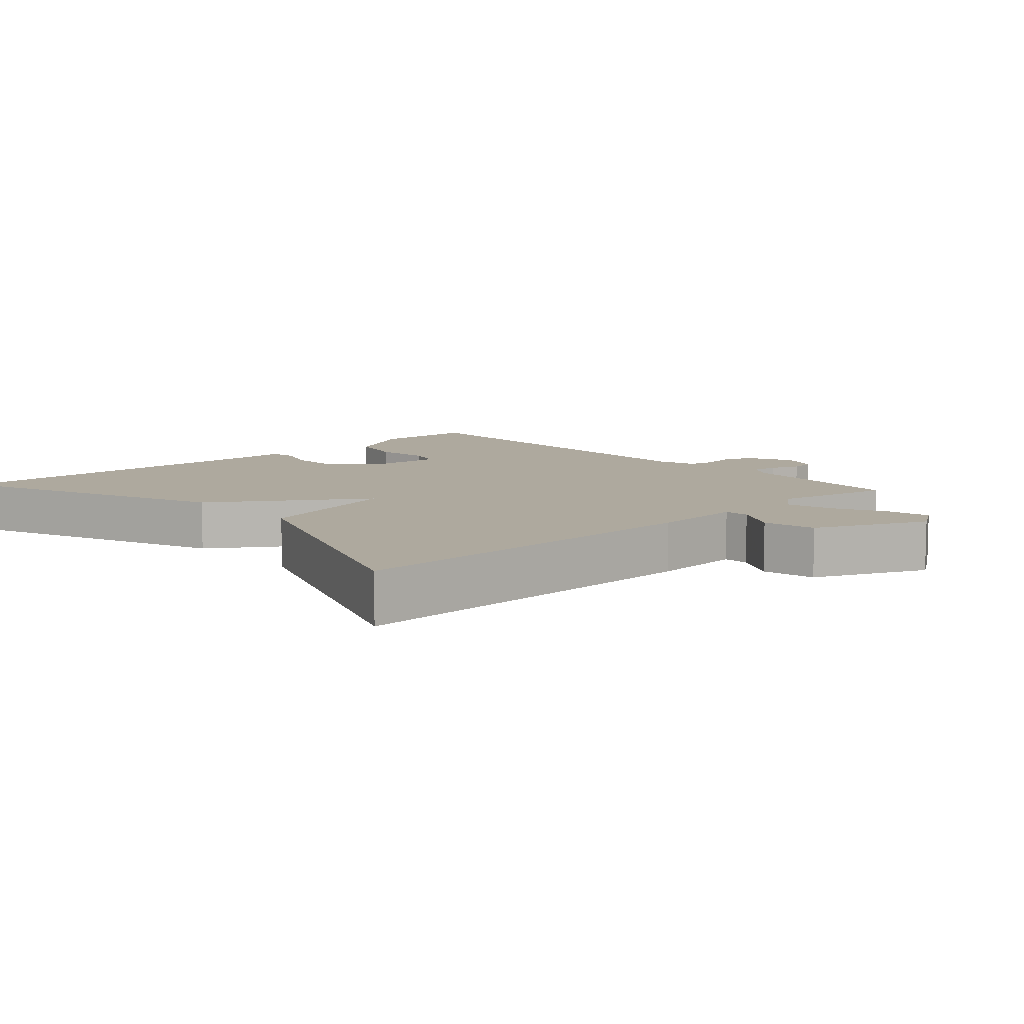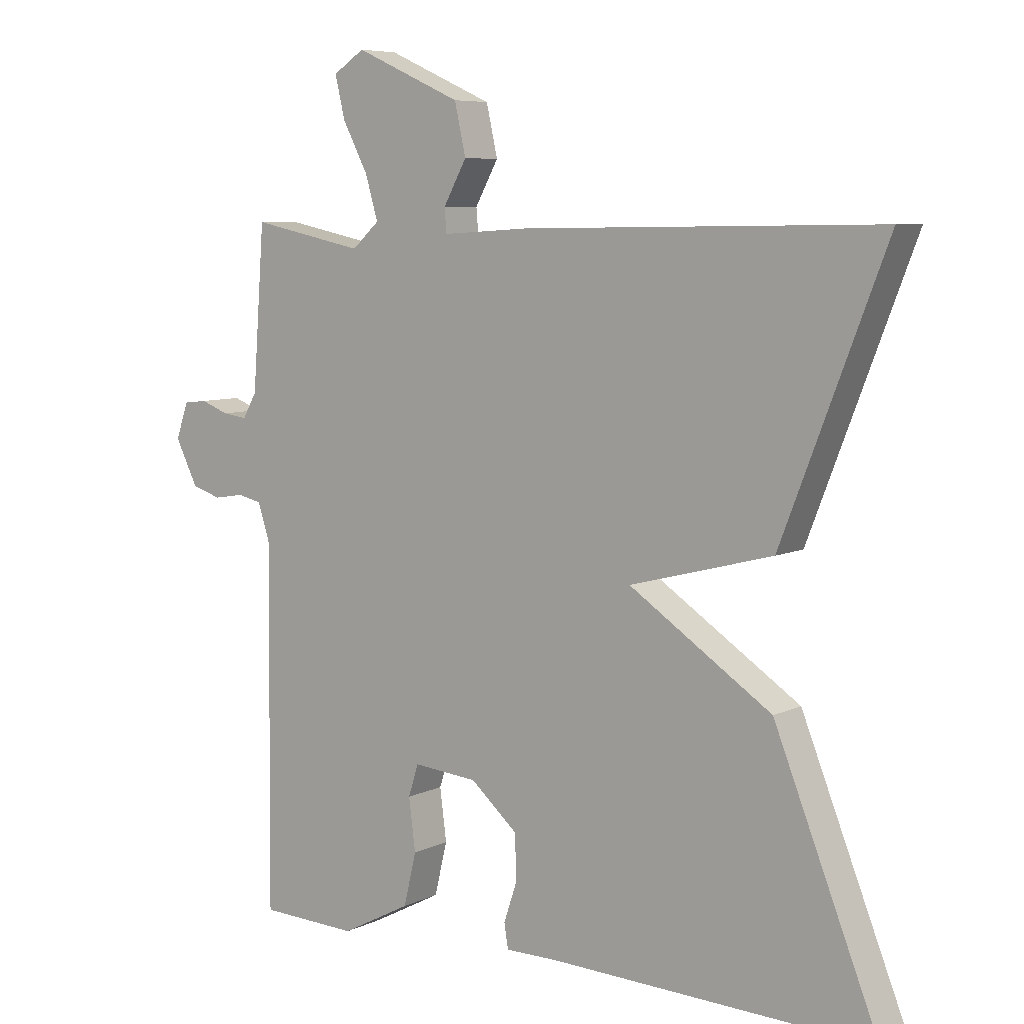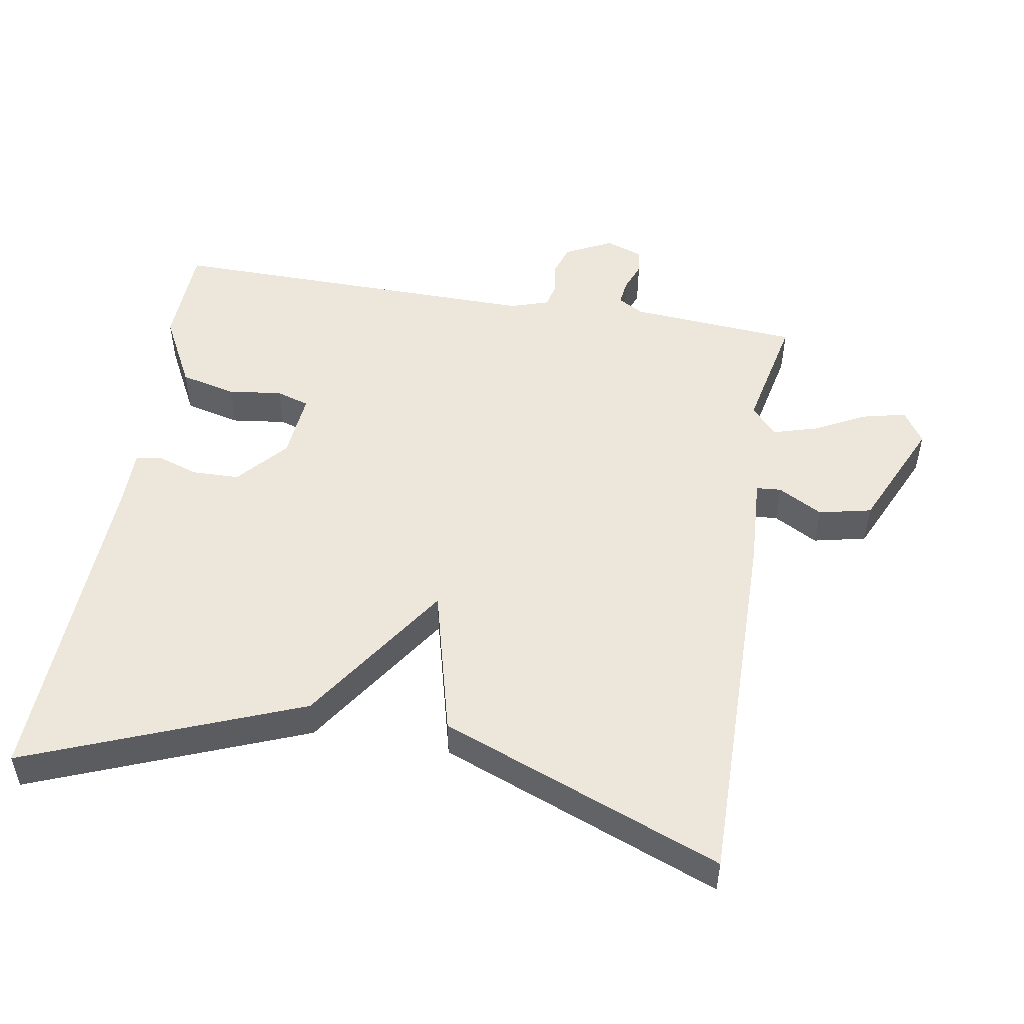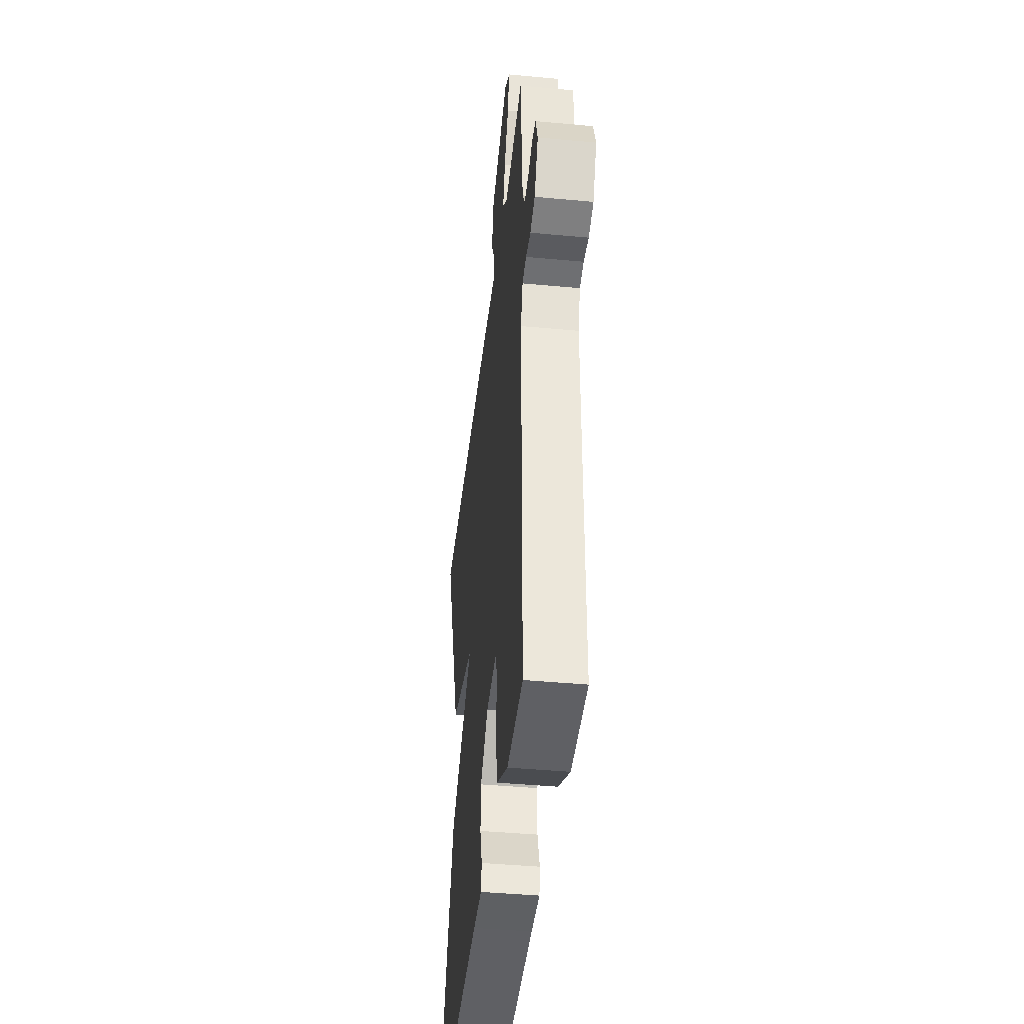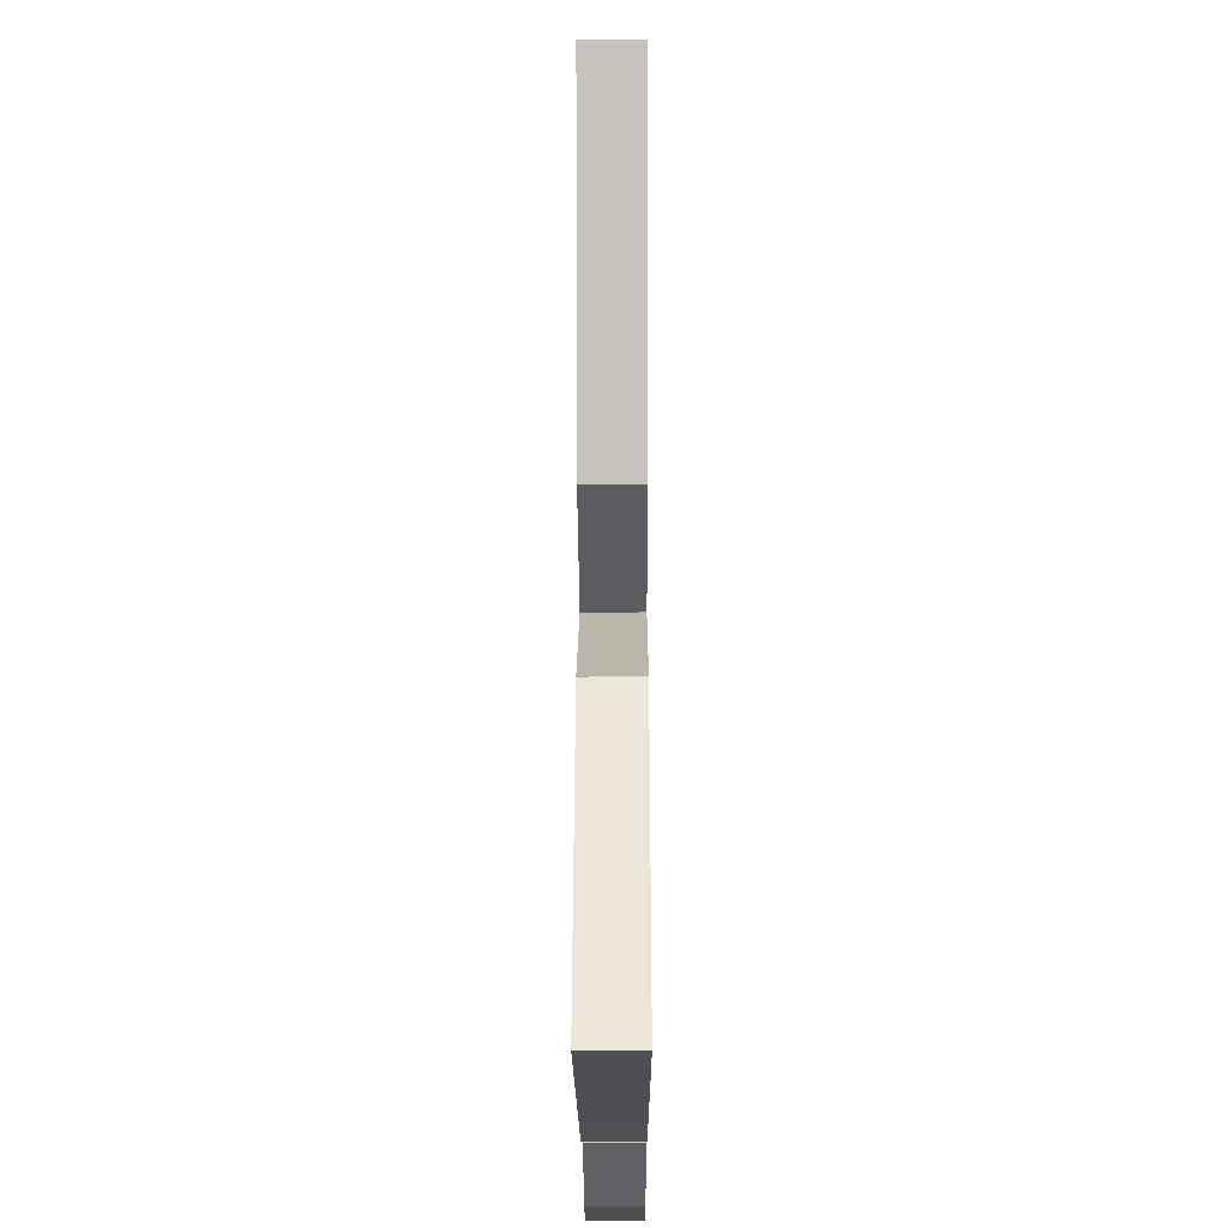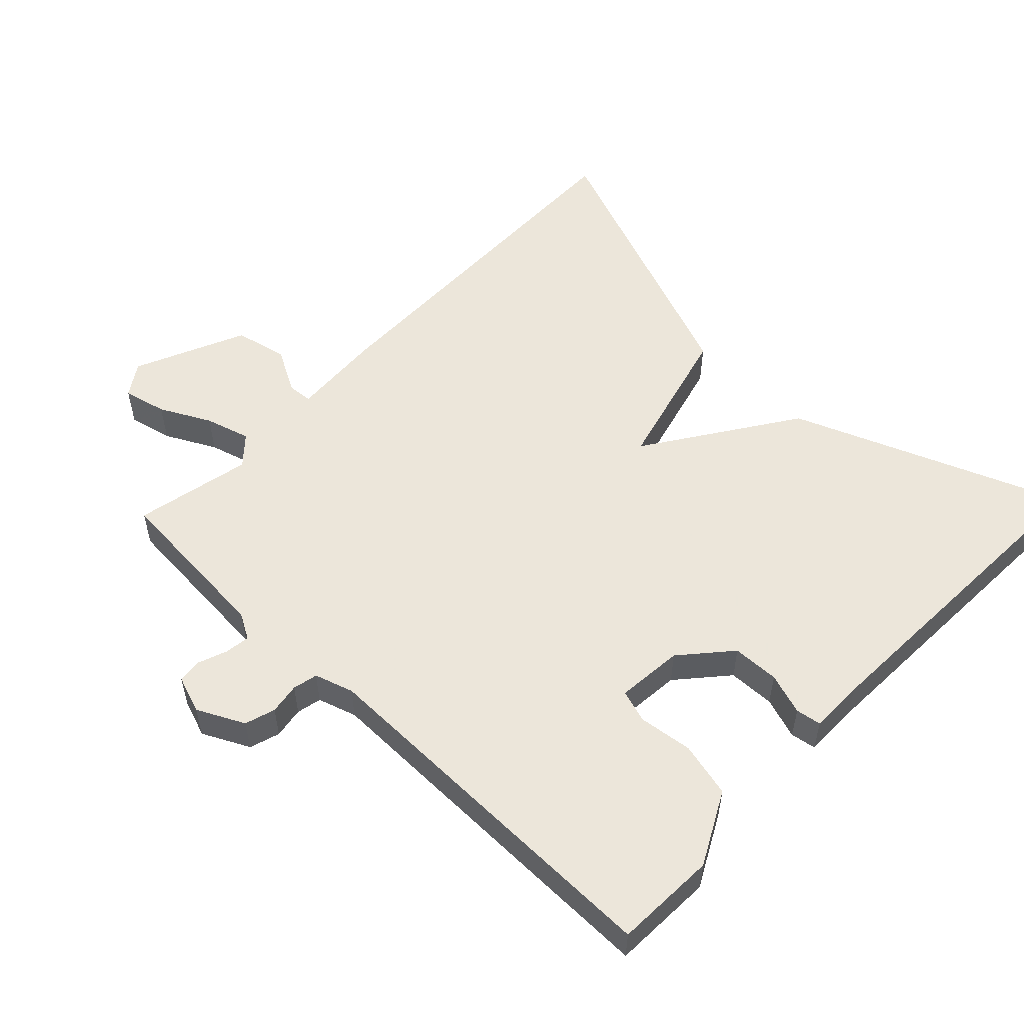
<metadata>
{"format":"obj","ext":"obj","renderer":"f3d","projection":"perspective","resolution":1024,"background":"white","views":[{"elev":9.1,"azim":-42.5,"up":"+Y"},{"elev":7.0,"azim":-143.5,"up":"+Z"},{"elev":50.9,"azim":-80.3,"up":"+Y"},{"elev":-42.1,"azim":83.6,"up":"+Z"},{"elev":-19.9,"azim":-89.8,"up":"+Z"},{"elev":54.6,"azim":133.8,"up":"+Y"}]}
</metadata>
<code>
v 0.5 0.07 0.5
v 0.518 0.07 0.257
v 0.539 0.07 0.22
v 0.576 0.07 0.225
v 0.618 0.07 0.241
v 0.653 0.07 0.237
v 0.672 0.07 0.183
v 0.638 0.07 0.115
v 0.594 0.07 0.101
v 0.549 0.07 0.108
v 0.513 0.07 0.1
v 0.495 0.07 0.044
v 0.5 0.07 -0.5
v 0.352 0.07 -0.506
v 0.247 0.07 -0.451
v 0.228 0.07 -0.371
v 0.238 0.07 -0.293
v 0.223 0.07 -0.245
v 0.126 0.07 -0.254
v 0.055 0.07 -0.316
v 0.053 0.07 -0.384
v 0.073 0.07 -0.444
v 0.067 0.07 -0.481
v -0.012 0.07 -0.481
v -0.5 0.07 -0.5
v -0.343 0.07 -0.106
v -0.128 0.07 0.038
v -0.343 0.07 0.094
v -0.5 0.07 0.5
v 0.037 0.07 0.493
v 0.169 0.07 0.485
v 0.172 0.07 0.521
v 0.137 0.07 0.585
v 0.154 0.07 0.661
v 0.314 0.07 0.733
v 0.361 0.07 0.702
v 0.346 0.07 0.639
v 0.308 0.07 0.566
v 0.289 0.07 0.501
v 0.33 0.07 0.464
v 0.5 0 0.5
v 0.518 0 0.257
v 0.539 0 0.22
v 0.576 0 0.225
v 0.618 0 0.241
v 0.653 0 0.237
v 0.672 0 0.183
v 0.638 0 0.115
v 0.594 0 0.101
v 0.549 0 0.108
v 0.513 0 0.1
v 0.495 0 0.044
v 0.5 0 -0.5
v 0.352 0 -0.506
v 0.247 0 -0.451
v 0.228 0 -0.371
v 0.238 0 -0.293
v 0.223 0 -0.245
v 0.126 0 -0.254
v 0.055 0 -0.316
v 0.053 0 -0.384
v 0.073 0 -0.444
v 0.067 0 -0.481
v -0.012 0 -0.481
v -0.5 0 -0.5
v -0.343 0 -0.106
v -0.128 0 0.038
v -0.343 0 0.094
v -0.5 0 0.5
v 0.037 0 0.493
v 0.169 0 0.485
v 0.172 0 0.521
v 0.137 0 0.585
v 0.154 0 0.661
v 0.314 0 0.733
v 0.361 0 0.702
v 0.346 0 0.639
v 0.308 0 0.566
v 0.289 0 0.501
v 0.33 0 0.464
f 36 37 38
f 35 36 38
f 34 35 38
f 33 34 38
f 32 33 38
f 31 32 38 39
f 29 30 31
f 28 29 31
f 27 28 31
f 27 31 39 40
f 24 25 26 27
f 23 24 27
f 22 23 27
f 21 22 27
f 20 21 27
f 40 1 2
f 27 40 2
f 20 27 2
f 19 20 2
f 15 16 17
f 14 15 17
f 13 14 17
f 12 13 17
f 11 12 17 18
f 8 9 10
f 7 8 10
f 6 7 10
f 5 6 10
f 4 5 10
f 3 4 10 11
f 11 18 19
f 3 11 19
f 2 3 19
f 78 77 76
f 78 76 75
f 78 75 74
f 78 74 73
f 78 73 72
f 79 78 72 71
f 71 70 69
f 71 69 68
f 71 68 67
f 80 79 71 67
f 67 66 65 64
f 67 64 63
f 67 63 62
f 67 62 61
f 67 61 60
f 42 41 80
f 42 80 67
f 42 67 60
f 42 60 59
f 57 56 55
f 57 55 54
f 57 54 53
f 57 53 52
f 58 57 52 51
f 50 49 48
f 50 48 47
f 50 47 46
f 50 46 45
f 50 45 44
f 51 50 44 43
f 59 58 51
f 59 51 43
f 59 43 42
f 1 41 42 2
f 2 42 43 3
f 3 43 44 4
f 4 44 45 5
f 5 45 46 6
f 6 46 47 7
f 7 47 48 8
f 8 48 49 9
f 9 49 50 10
f 10 50 51 11
f 11 51 52 12
f 12 52 53 13
f 13 53 54 14
f 14 54 55 15
f 15 55 56 16
f 16 56 57 17
f 17 57 58 18
f 18 58 59 19
f 19 59 60 20
f 20 60 61 21
f 21 61 62 22
f 22 62 63 23
f 23 63 64 24
f 24 64 65 25
f 25 65 66 26
f 26 66 67 27
f 27 67 68 28
f 28 68 69 29
f 29 69 70 30
f 30 70 71 31
f 31 71 72 32
f 32 72 73 33
f 33 73 74 34
f 34 74 75 35
f 35 75 76 36
f 36 76 77 37
f 37 77 78 38
f 38 78 79 39
f 39 79 80 40
f 40 80 41 1

</code>
